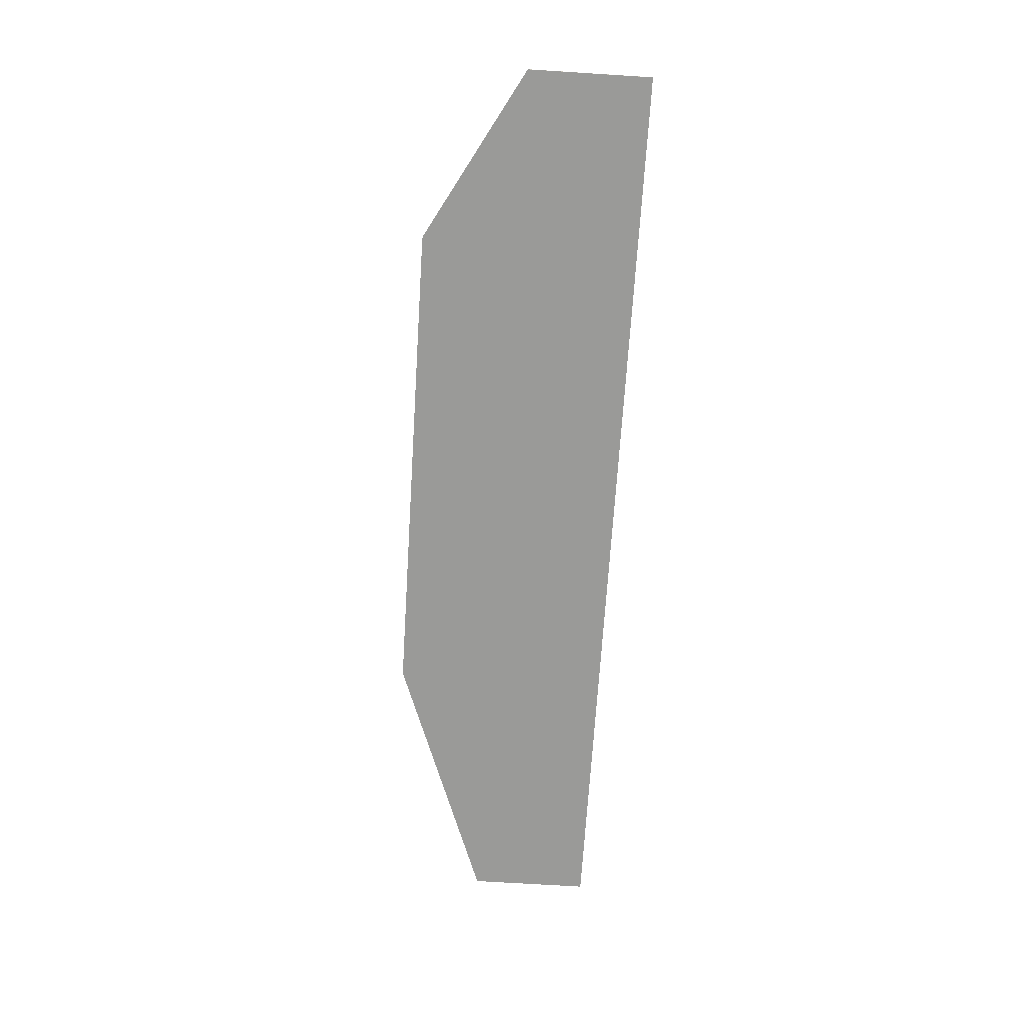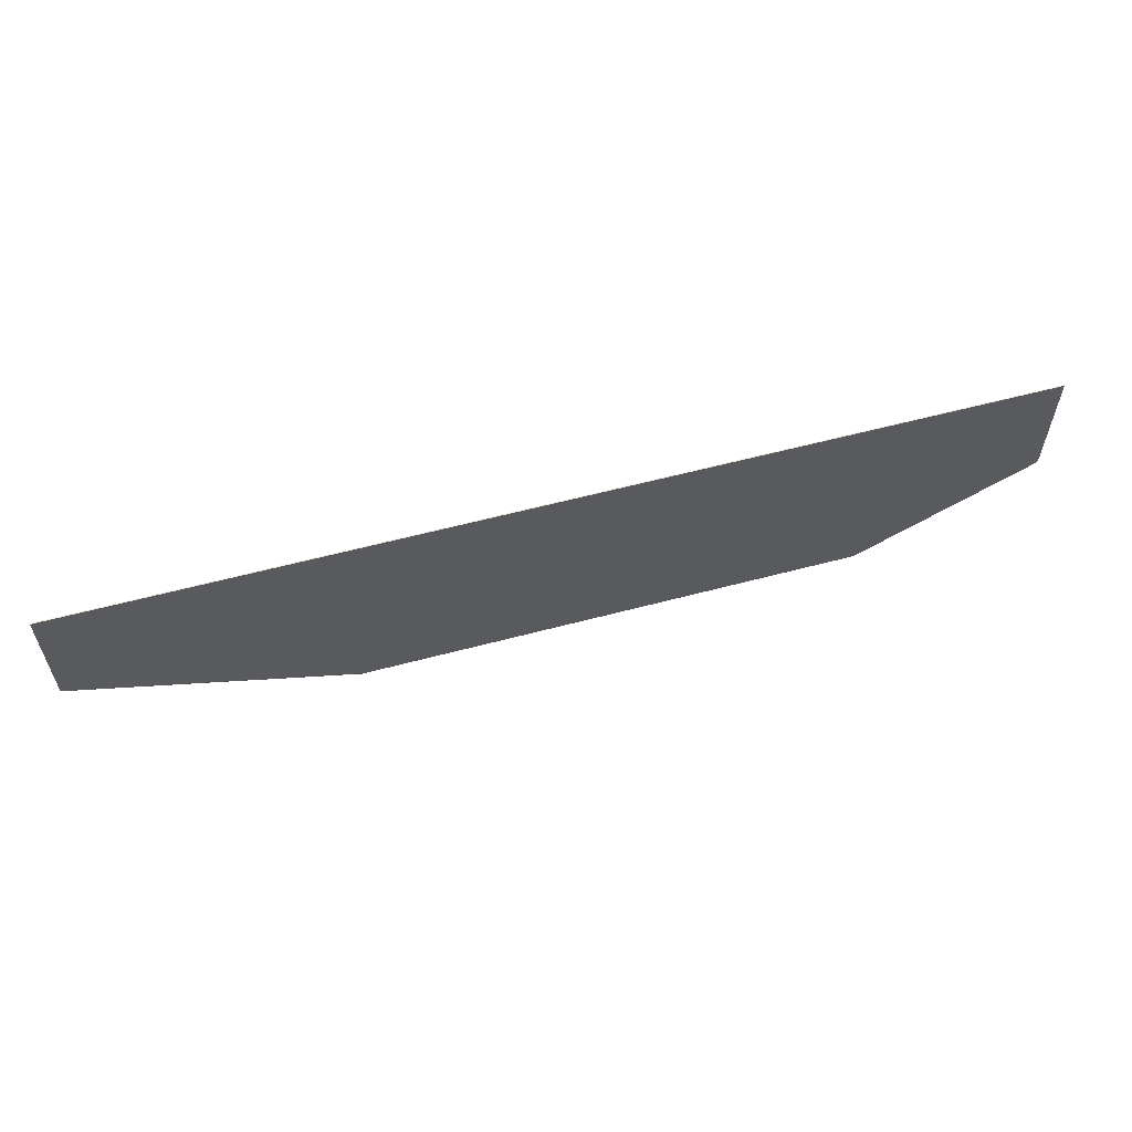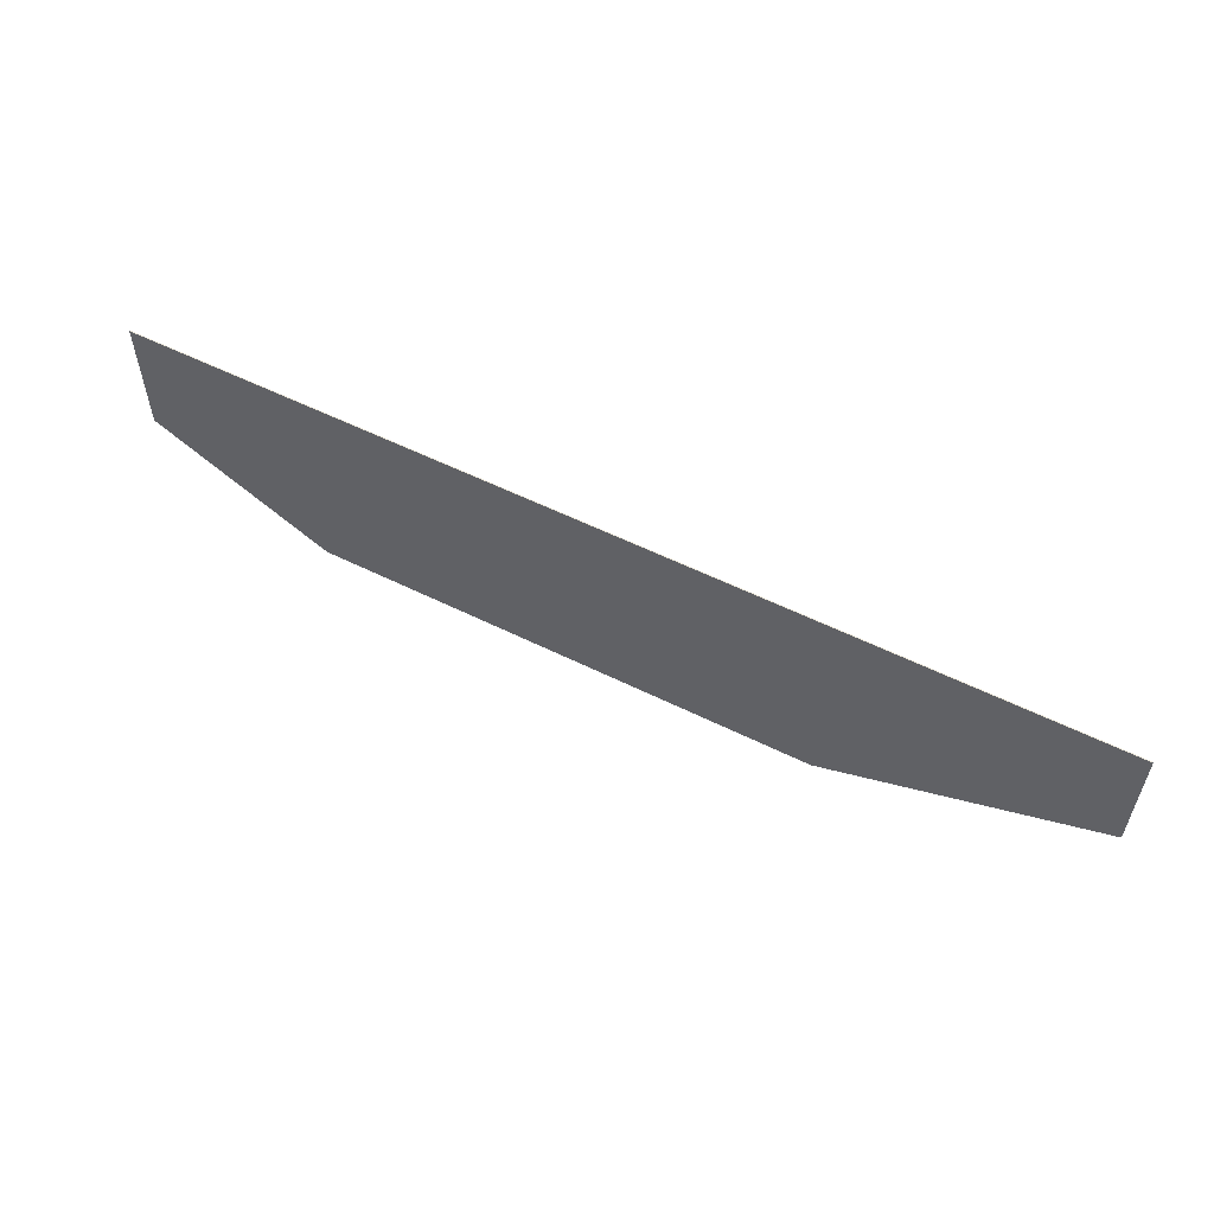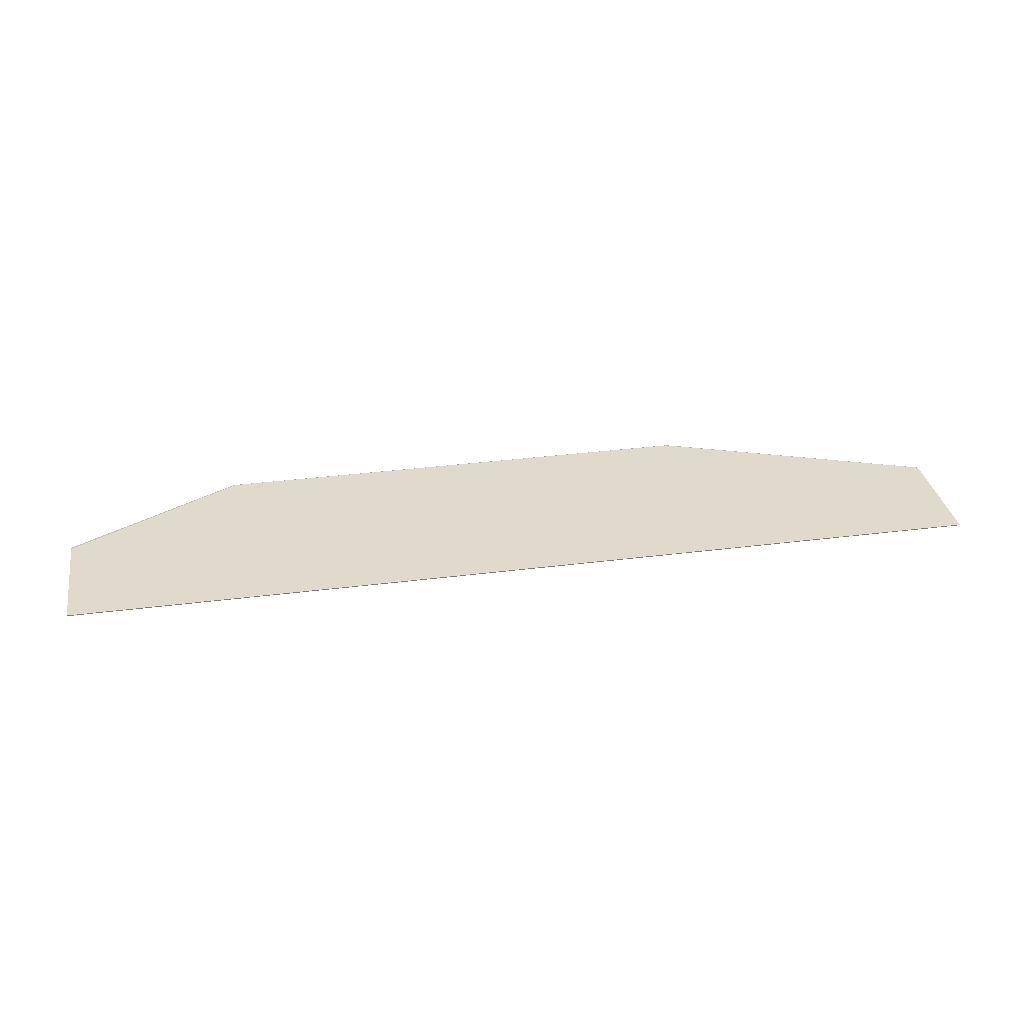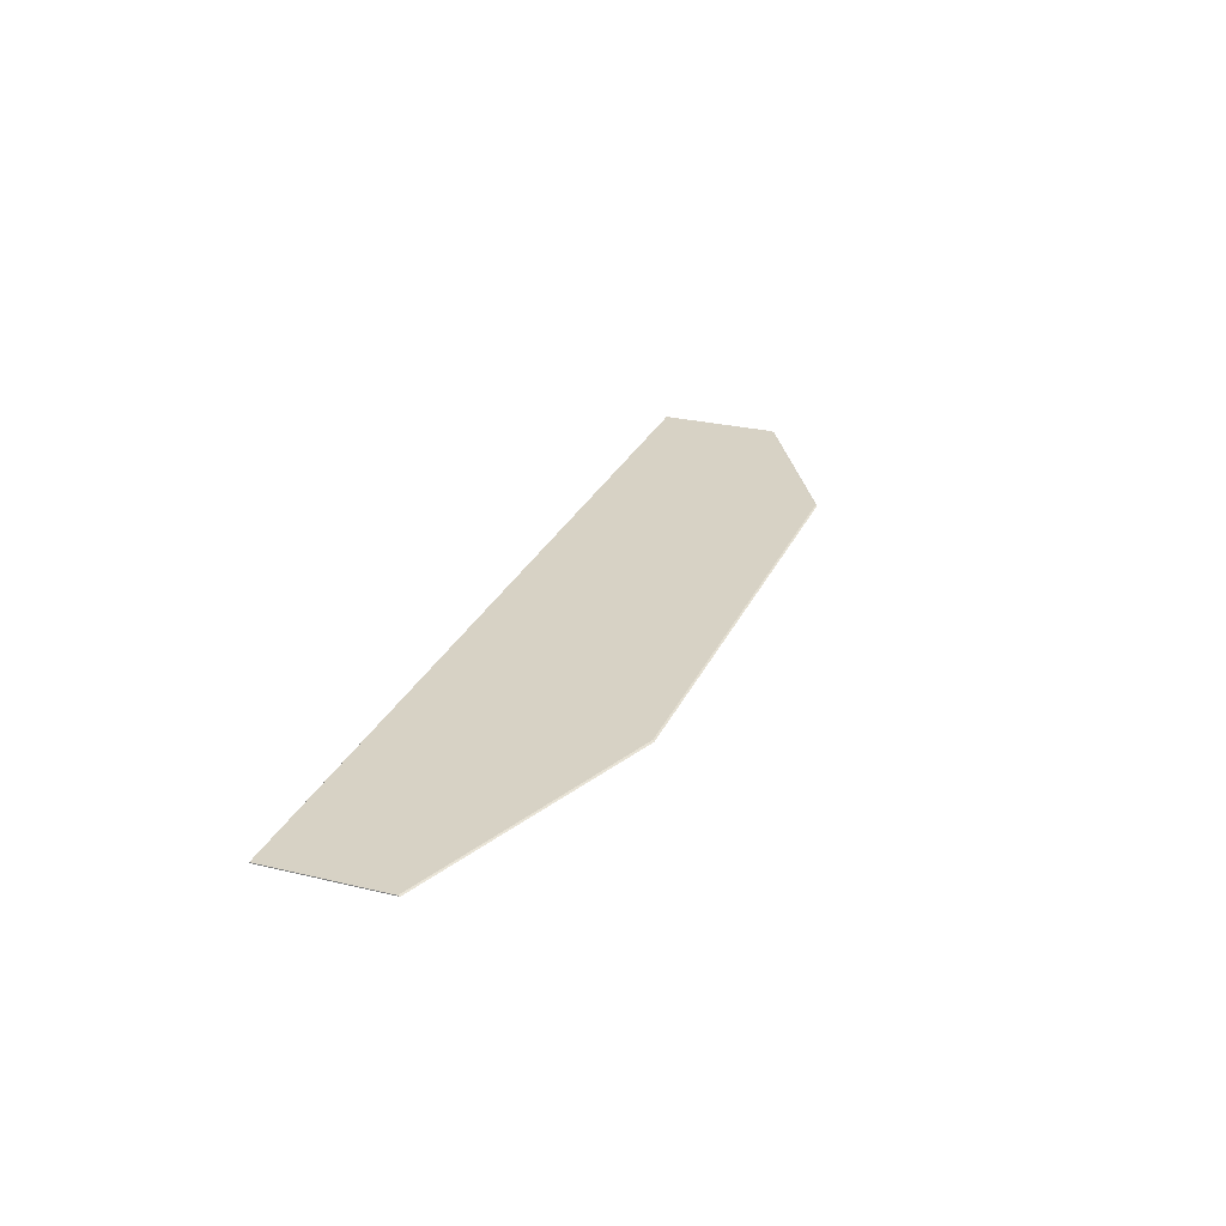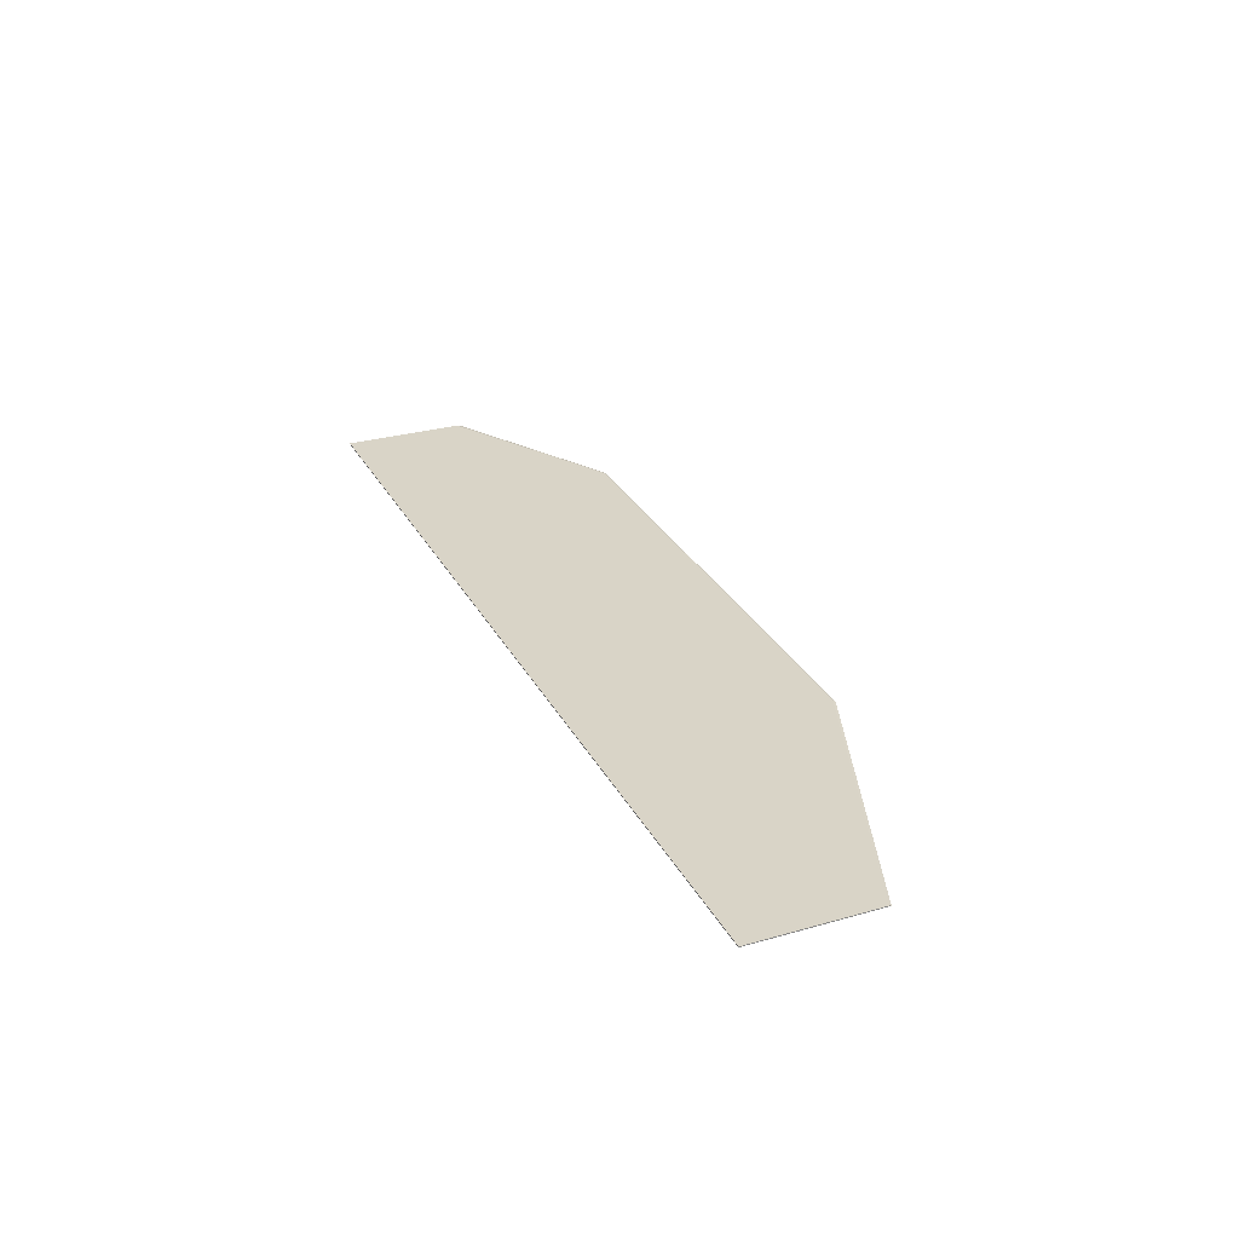
<metadata>
{"format":"obj","ext":"obj","renderer":"f3d","projection":"perspective","resolution":1024,"background":"white","views":[{"elev":-69.2,"azim":86.4,"up":"+Z"},{"elev":58.7,"azim":-15.4,"up":"+Y"},{"elev":56.4,"azim":-152.6,"up":"+Y"},{"elev":32.5,"azim":169.8,"up":"+Z"},{"elev":27.2,"azim":-69.6,"up":"+Z"},{"elev":28.8,"azim":-113.2,"up":"+Z"}]}
</metadata>
<code>
v -0.002644 0.0007629 0.00125
v -0.002644 8e-08 0.00125
v -0.002644 0.0007629 0.001245
v -0.008574 0.0007629 0.00125
v -0.002644 -5.53e-06 0.001249
v -0.003751 -0.0006249 0.00125
v -0.002644 -2.401e-05 0.001245
v -0.008574 0.0007629 0.001245
v -0.008574 8e-08 0.00125
v -0.003751 -0.0006357 0.001245
v -0.003729 -0.0006276 0.001245
v -0.006875 -0.0006249 0.00125
v -0.008574 -1.059e-05 0.001245
v -0.006886 -0.0006357 0.001245
f 1 2 5
f 1 5 7
f 1 7 3
f 1 3 8
f 1 8 4
f 1 4 9
f 1 9 12
f 1 12 6
f 1 6 2
f 2 6 5
f 3 7 11
f 3 11 10
f 3 10 14
f 3 14 13
f 3 13 8
f 4 8 13
f 4 13 9
f 5 6 7
f 6 10 11
f 6 11 7
f 6 12 14
f 6 14 10
f 9 13 14
f 9 14 12

</code>
